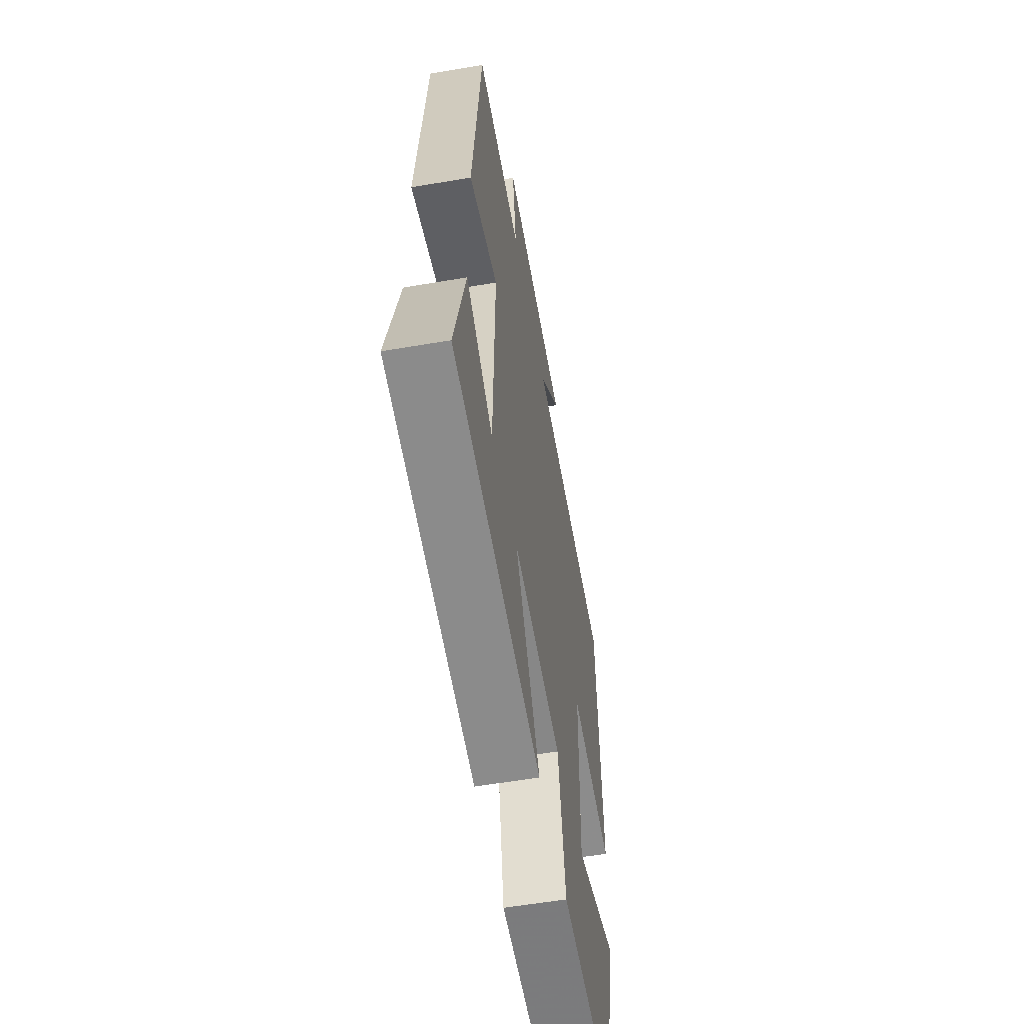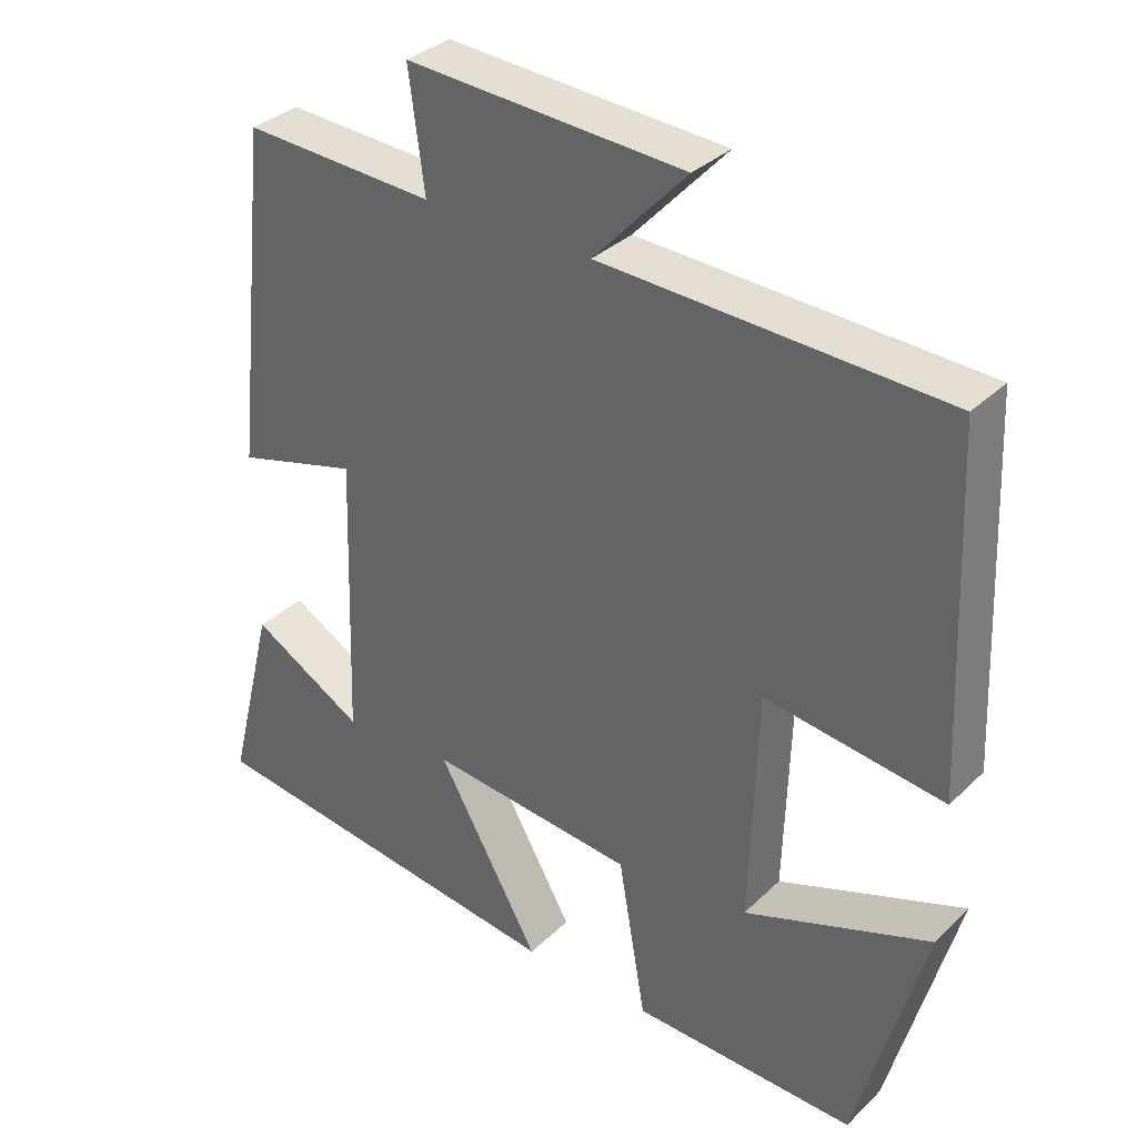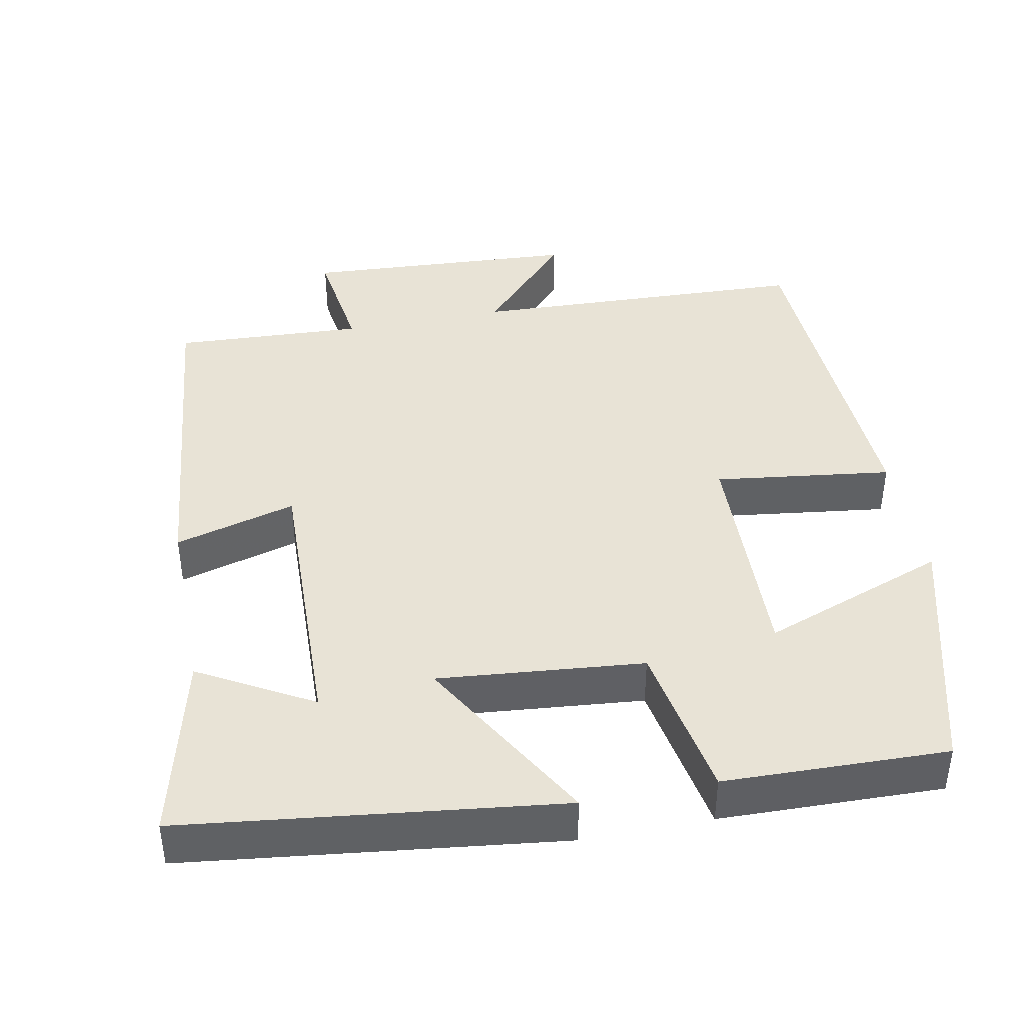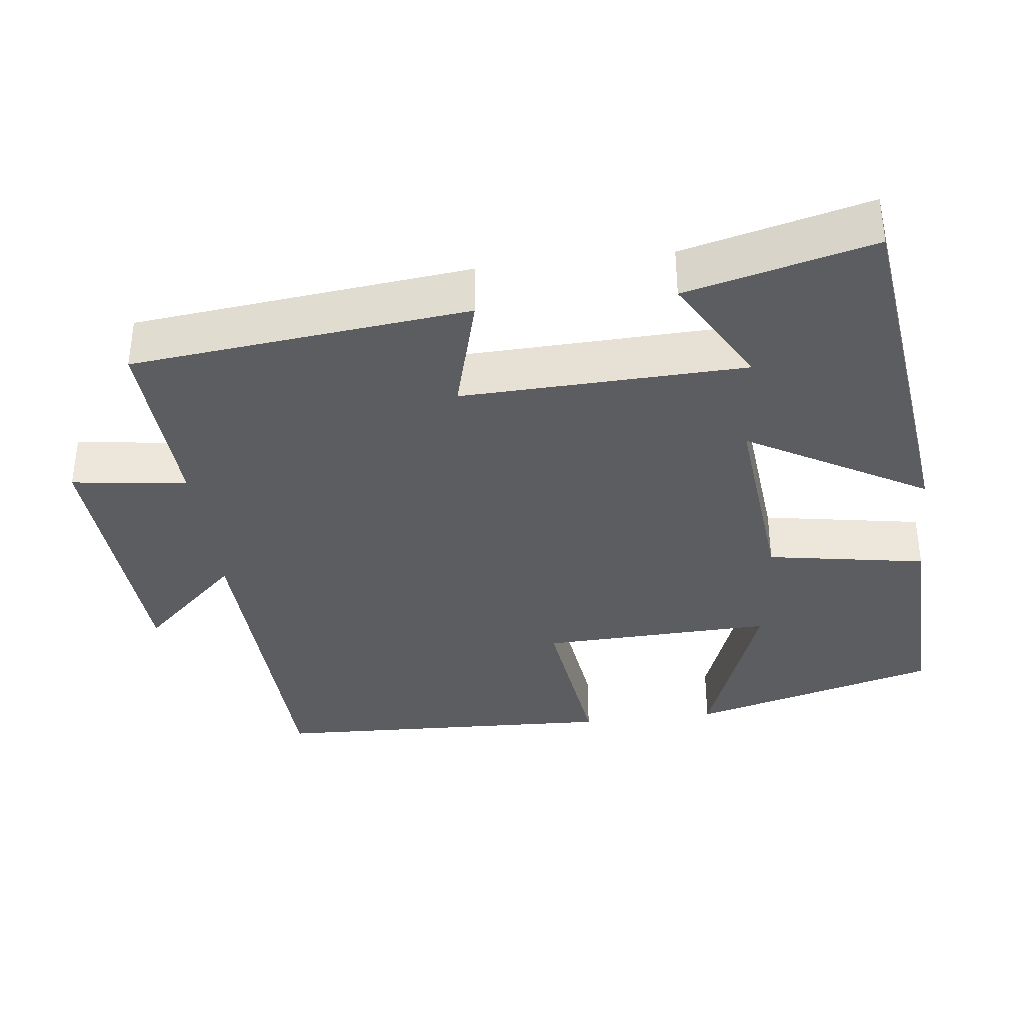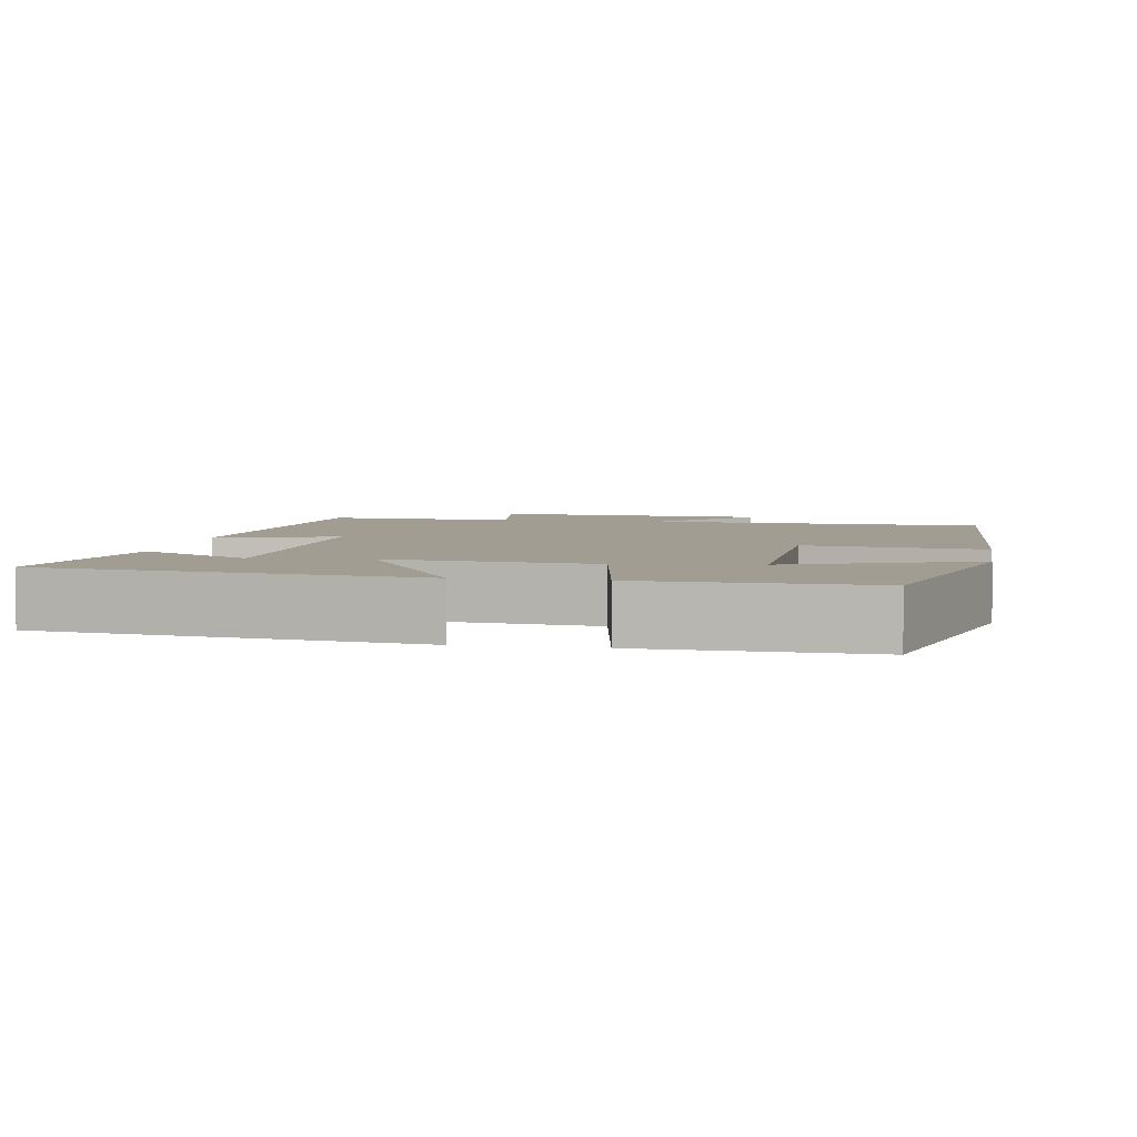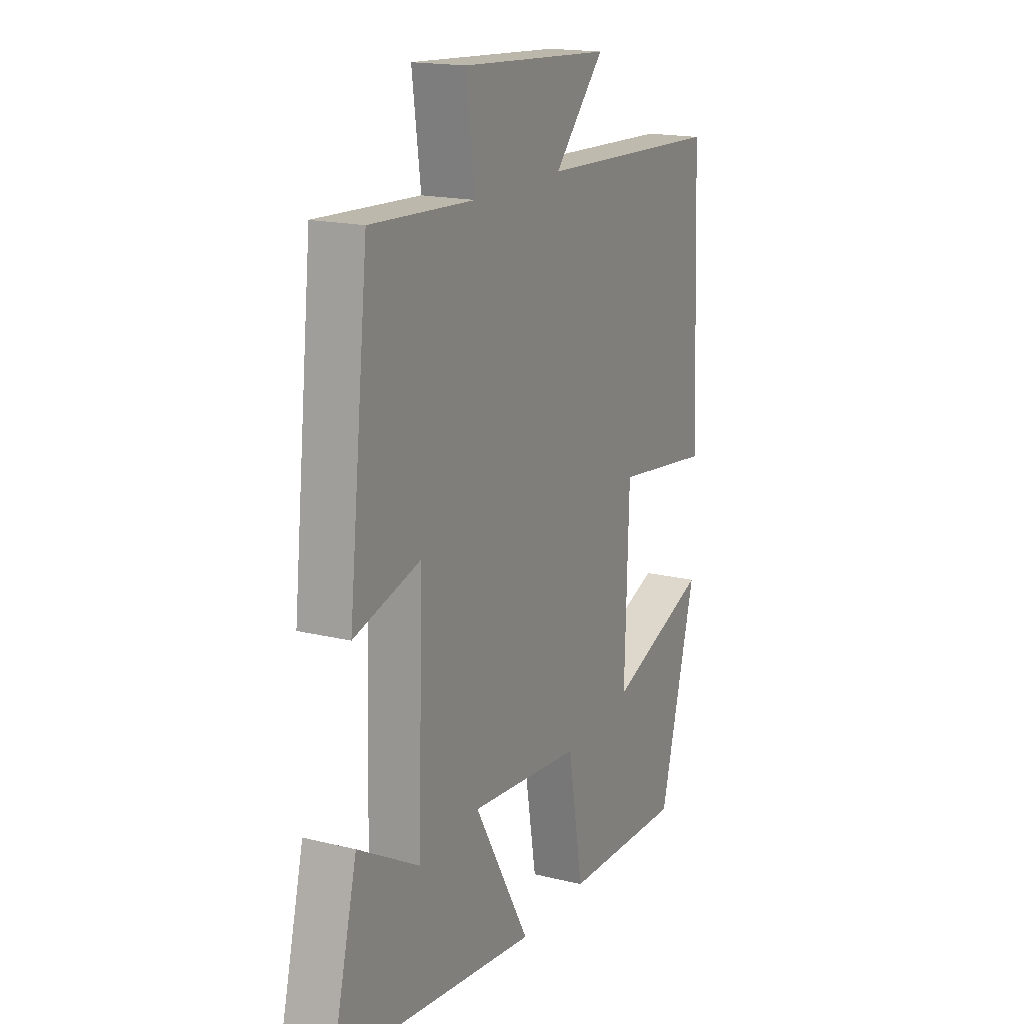
<metadata>
{"format":"obj","ext":"obj","renderer":"f3d","projection":"perspective","resolution":1024,"background":"white","views":[{"elev":-57.1,"azim":100.1,"up":"+Z"},{"elev":33.8,"azim":-141.9,"up":"+Z"},{"elev":41.6,"azim":168.8,"up":"+Y"},{"elev":-36.3,"azim":97.0,"up":"+Y"},{"elev":4.6,"azim":-170.3,"up":"+Y"},{"elev":17.3,"azim":116.2,"up":"+Z"}]}
</metadata>
<code>
v 0.562 0.07 -0.438
v 0.062 0.07 -0.5
v 0.199 0.07 -0.261
v -0.075 0.07 -0.287
v -0.112 0.07 -0.5
v -0.41 0.07 -0.508
v -0.5 0.07 -0.175
v -0.253 0.07 -0.266
v -0.263 0.07 0.046
v -0.5 0.07 0.015
v -0.48 0.07 0.482
v -0.026 0.07 0.5
v -0.149 0.07 0.633
v 0.219 0.07 0.655
v 0.198 0.07 0.5
v 0.452 0.07 0.513
v 0.5 0.07 0.062
v 0.338 0.07 0.107
v 0.35 0.07 -0.273
v 0.5 0.07 -0.188
v 0.562 0 -0.438
v 0.062 0 -0.5
v 0.199 0 -0.261
v -0.075 0 -0.287
v -0.112 0 -0.5
v -0.41 0 -0.508
v -0.5 0 -0.175
v -0.253 0 -0.266
v -0.263 0 0.046
v -0.5 0 0.015
v -0.48 0 0.482
v -0.026 0 0.5
v -0.149 0 0.633
v 0.219 0 0.655
v 0.198 0 0.5
v 0.452 0 0.513
v 0.5 0 0.062
v 0.338 0 0.107
v 0.35 0 -0.273
v 0.5 0 -0.188
f 19 20 1 2
f 15 16 17 18
f 15 18 19
f 12 13 14 15
f 9 10 11 12
f 8 9 12 15
f 5 6 7 8
f 4 5 8
f 3 4 8 15
f 19 2 3
f 3 15 19
f 22 21 40 39
f 38 37 36 35
f 39 38 35
f 35 34 33 32
f 32 31 30 29
f 35 32 29 28
f 28 27 26 25
f 28 25 24
f 35 28 24 23
f 23 22 39
f 39 35 23
f 1 21 22 2
f 2 22 23 3
f 3 23 24 4
f 4 24 25 5
f 5 25 26 6
f 6 26 27 7
f 7 27 28 8
f 8 28 29 9
f 9 29 30 10
f 10 30 31 11
f 11 31 32 12
f 12 32 33 13
f 13 33 34 14
f 14 34 35 15
f 15 35 36 16
f 16 36 37 17
f 17 37 38 18
f 18 38 39 19
f 19 39 40 20
f 20 40 21 1

</code>
